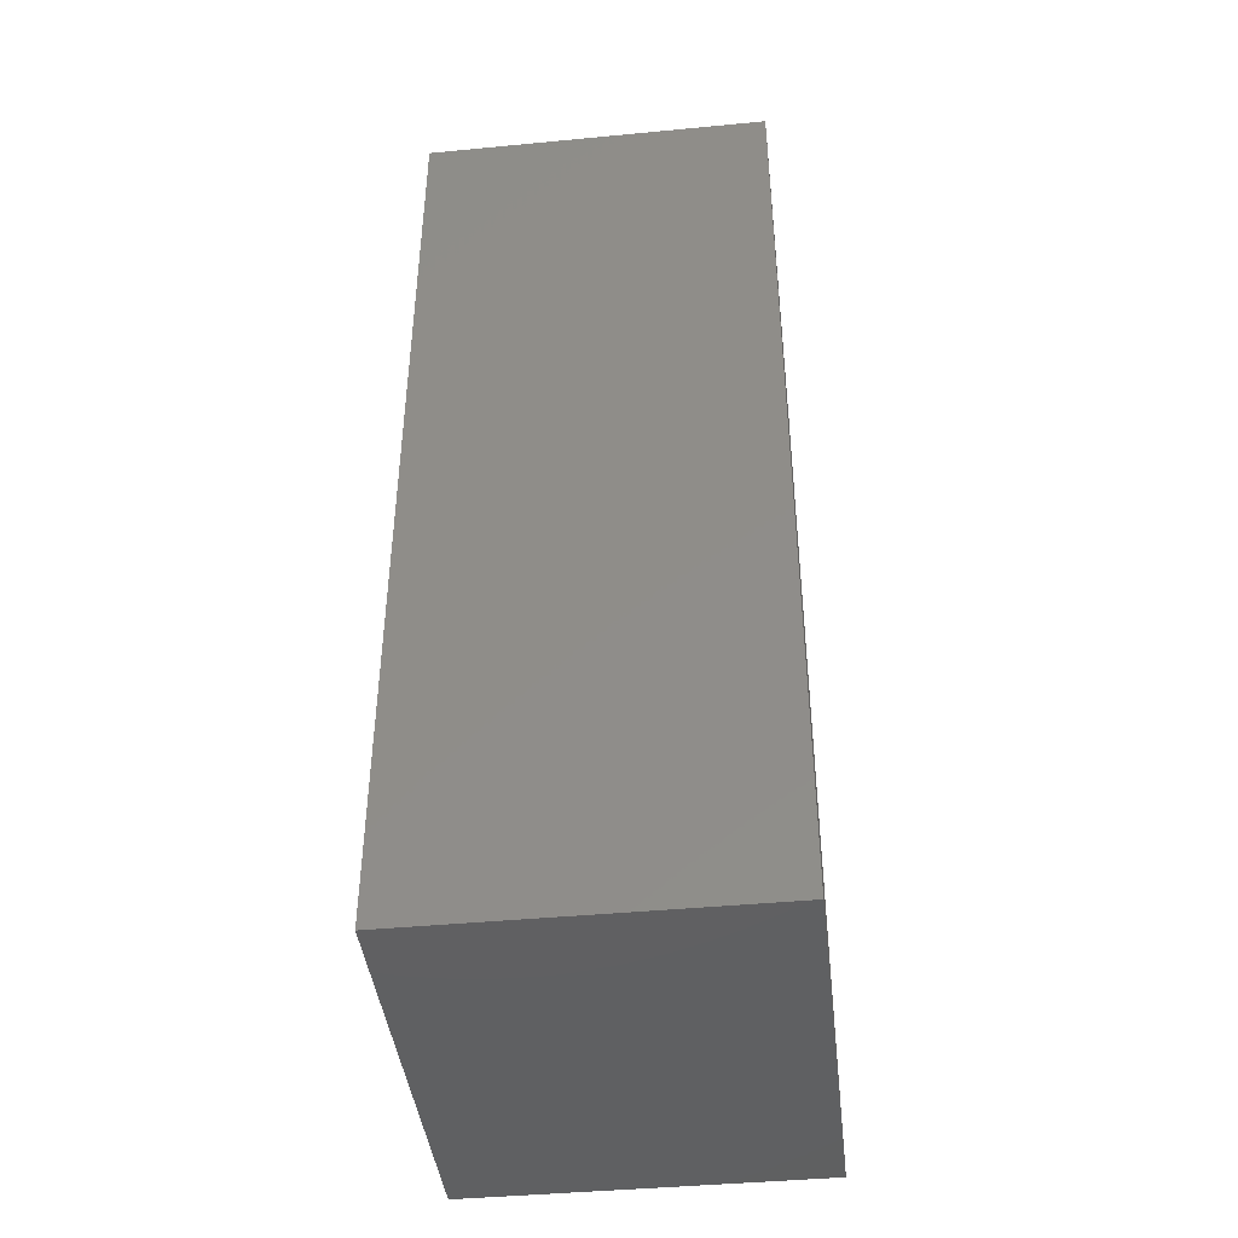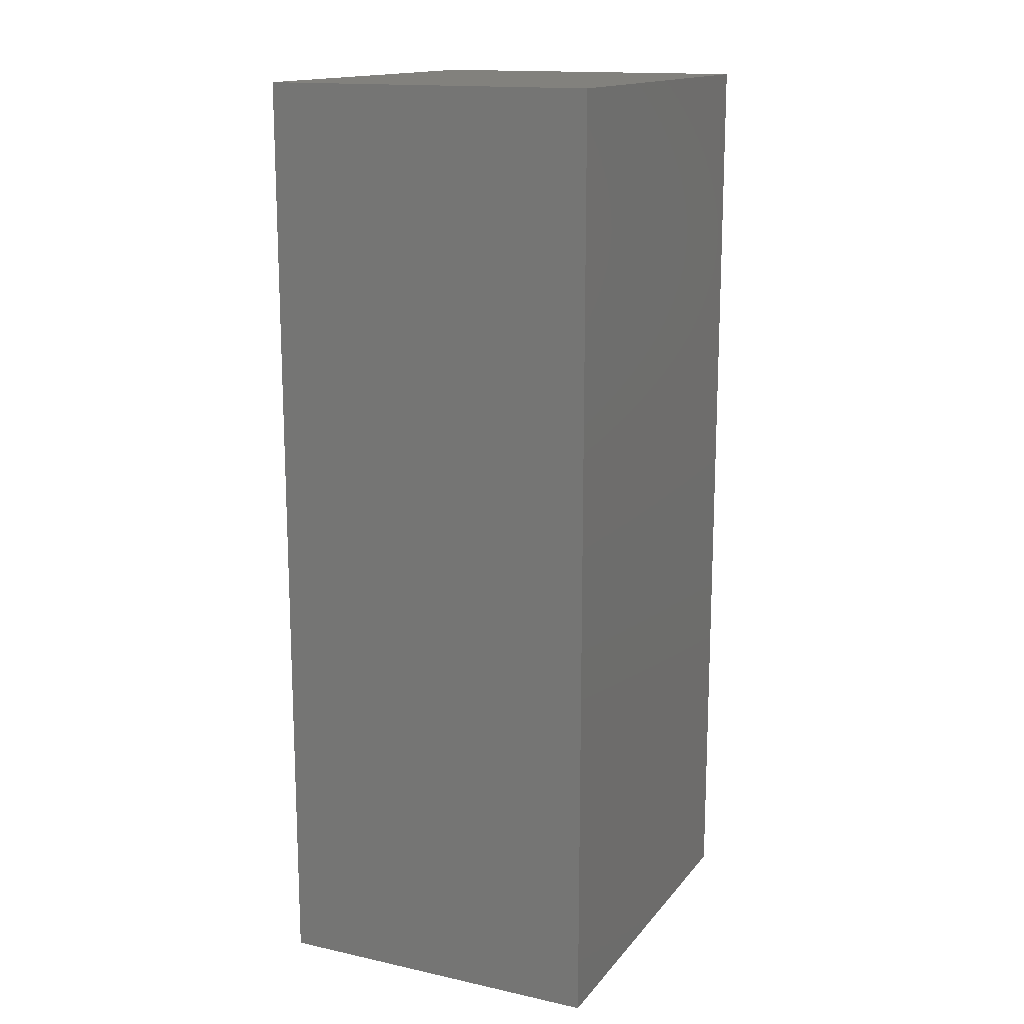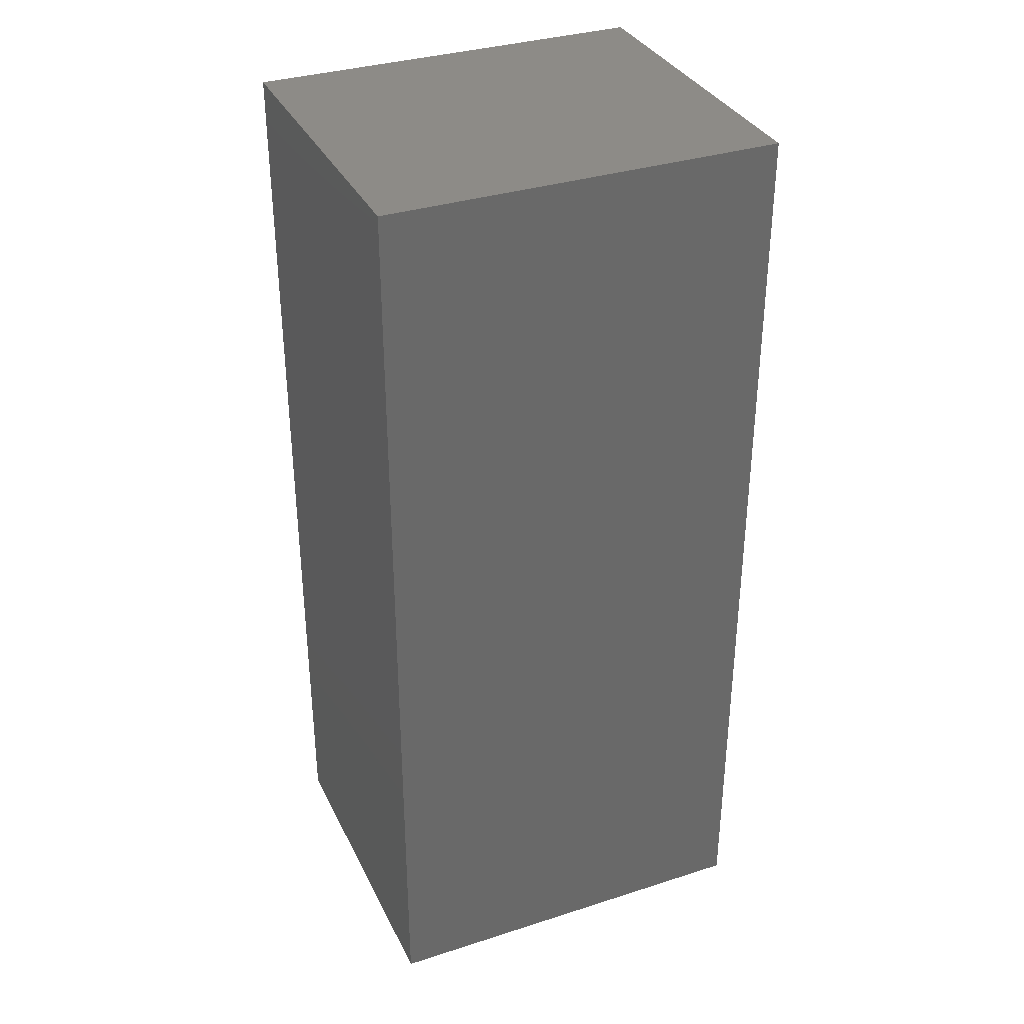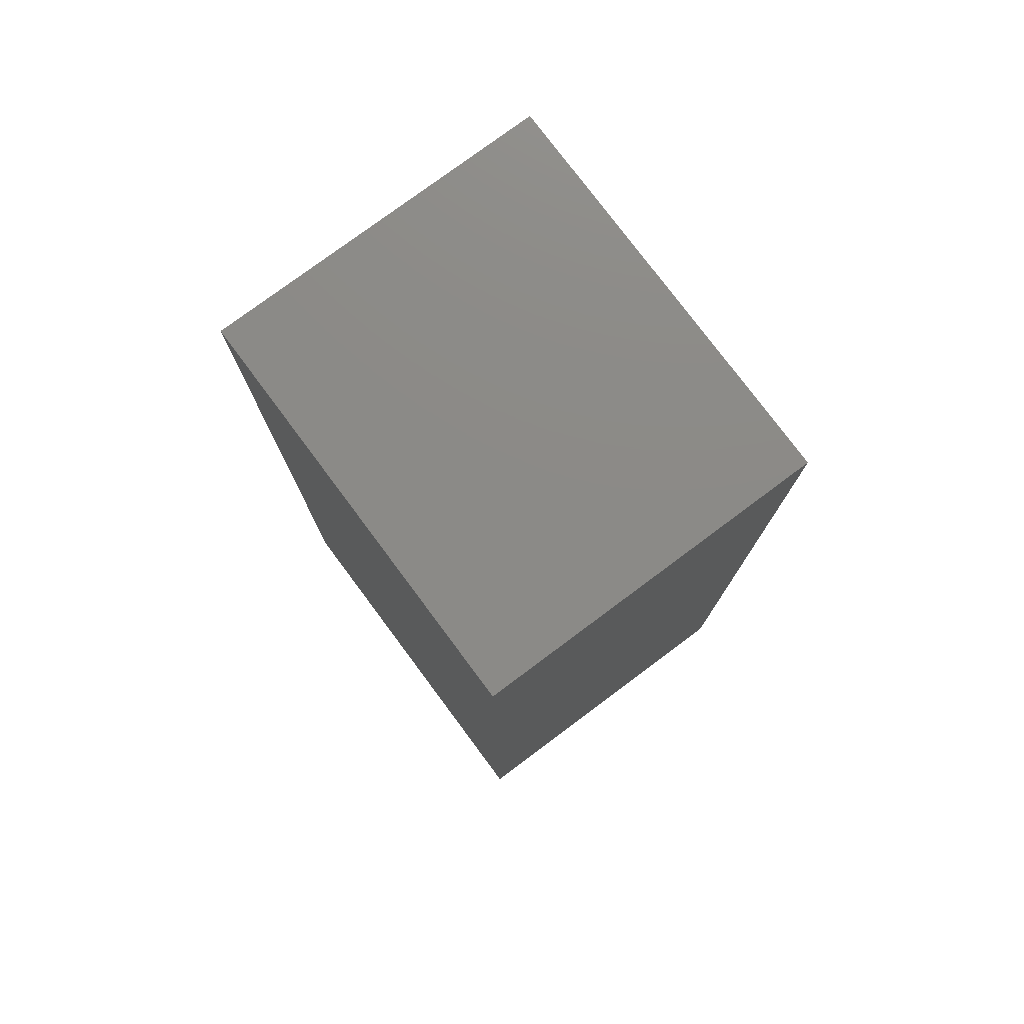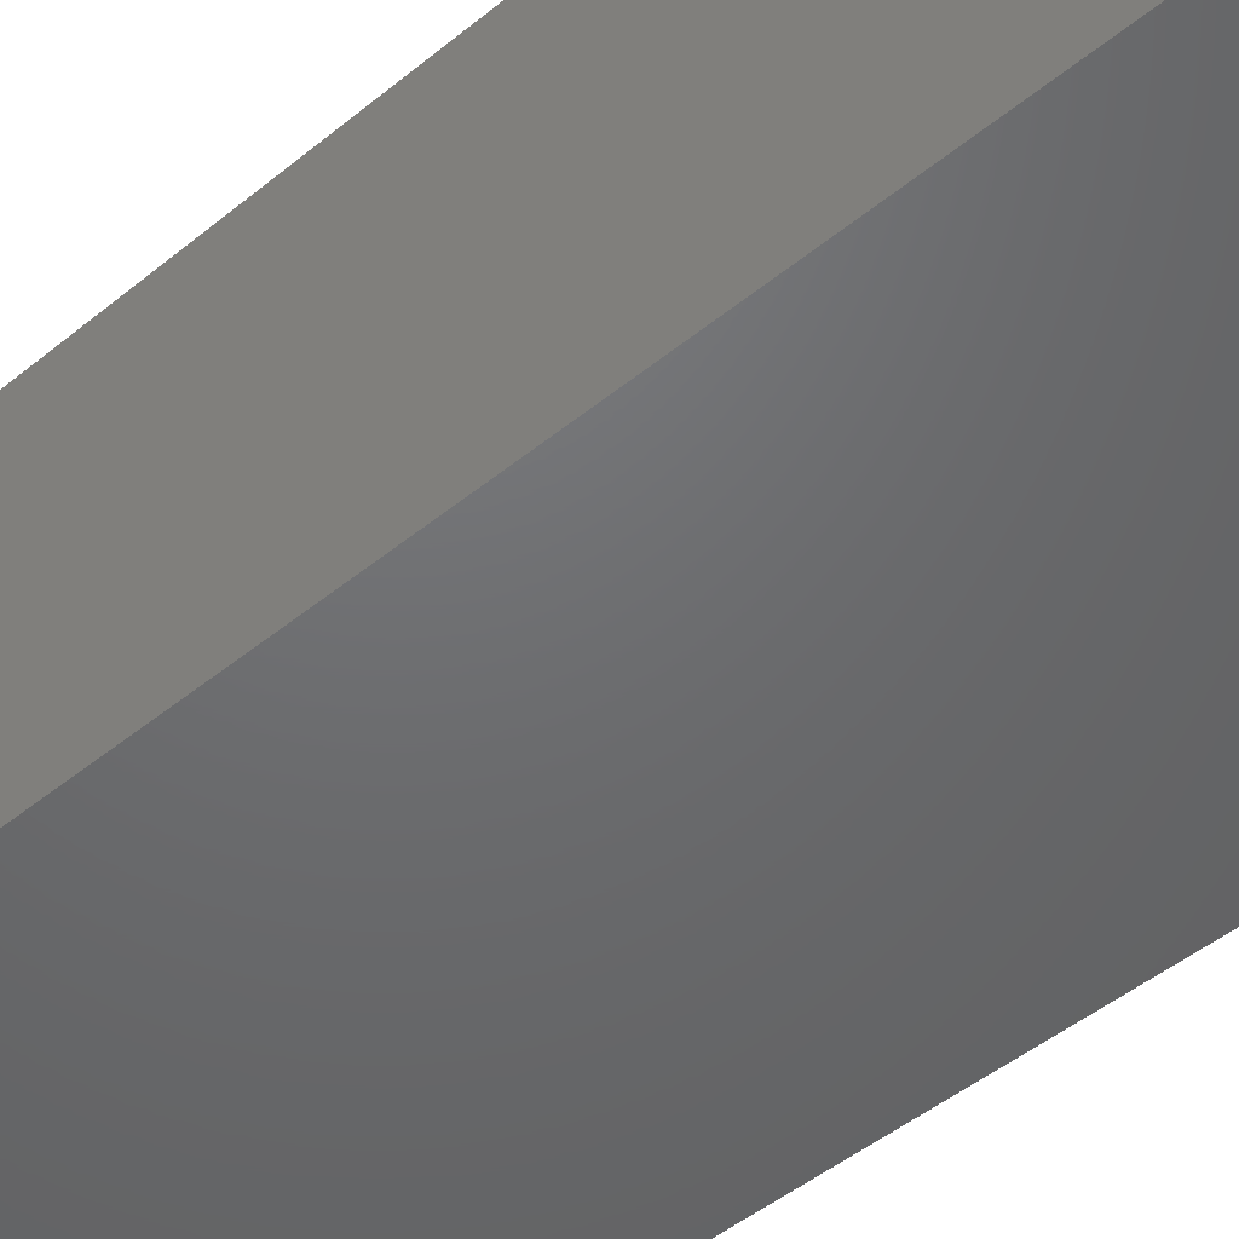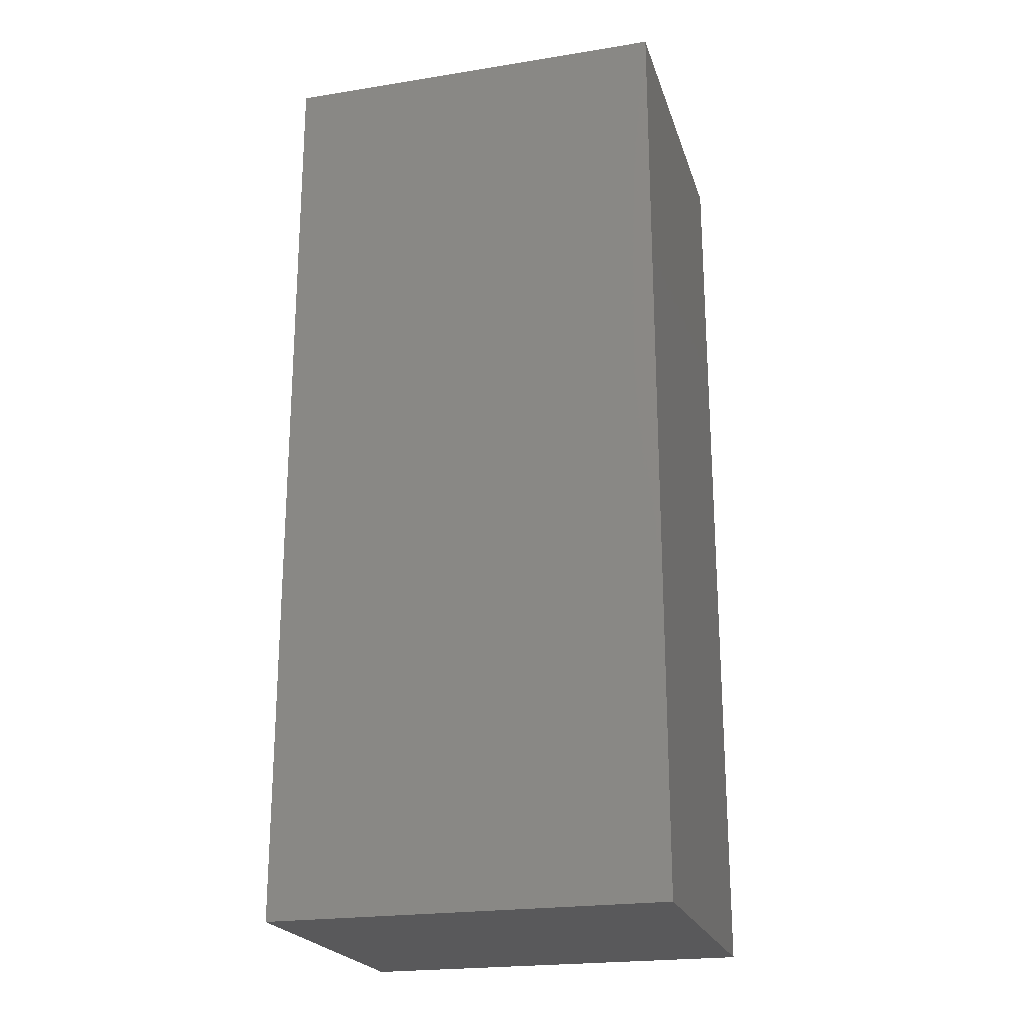
<metadata>
{"format":"stl","ext":"stl","renderer":"f3d","projection":"perspective","resolution":1024,"background":"white","views":[{"elev":-42.7,"azim":-83.5,"up":"+Z"},{"elev":15.2,"azim":114.9,"up":"+Z"},{"elev":34.4,"azim":156.7,"up":"+Z"},{"elev":77.7,"azim":53.3,"up":"+Z"},{"elev":-48.4,"azim":-47.7,"up":"+Y"},{"elev":-22.1,"azim":15.6,"up":"+Z"}]}
</metadata>
<code>
# stl→obj: 8 verts, 12 faces
v 0 -87.01 0.03
v 0 -78.31 24.31
v 0 -78.31 0.03
v 0 -87.01 24.31
v 10.29 -87.01 24.31
v 10.29 -78.31 0.03
v 10.29 -78.31 24.31
v 10.29 -87.01 0.03
f 1 2 3
f 2 1 4
f 5 6 7
f 6 5 8
f 2 5 7
f 5 2 4
f 1 6 8
f 6 1 3
f 6 2 7
f 2 6 3
f 1 5 4
f 5 1 8

</code>
